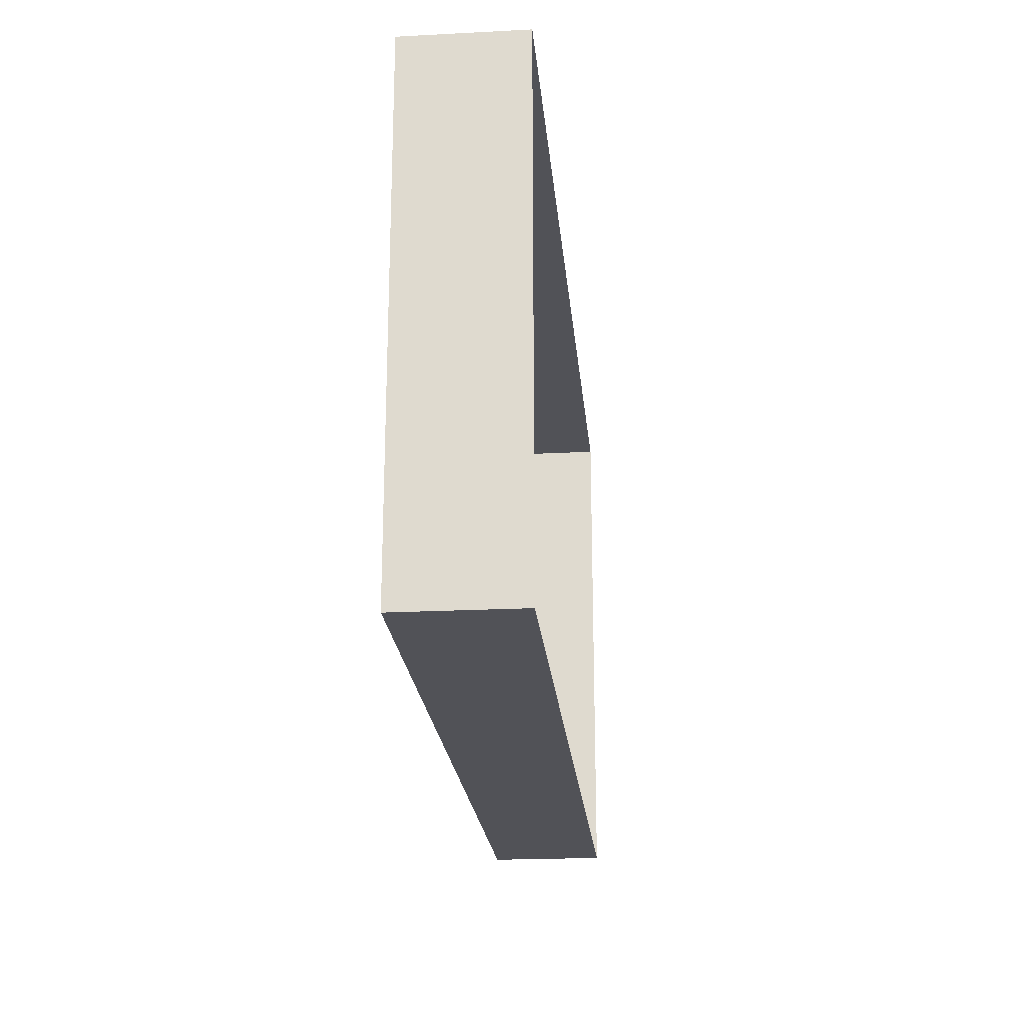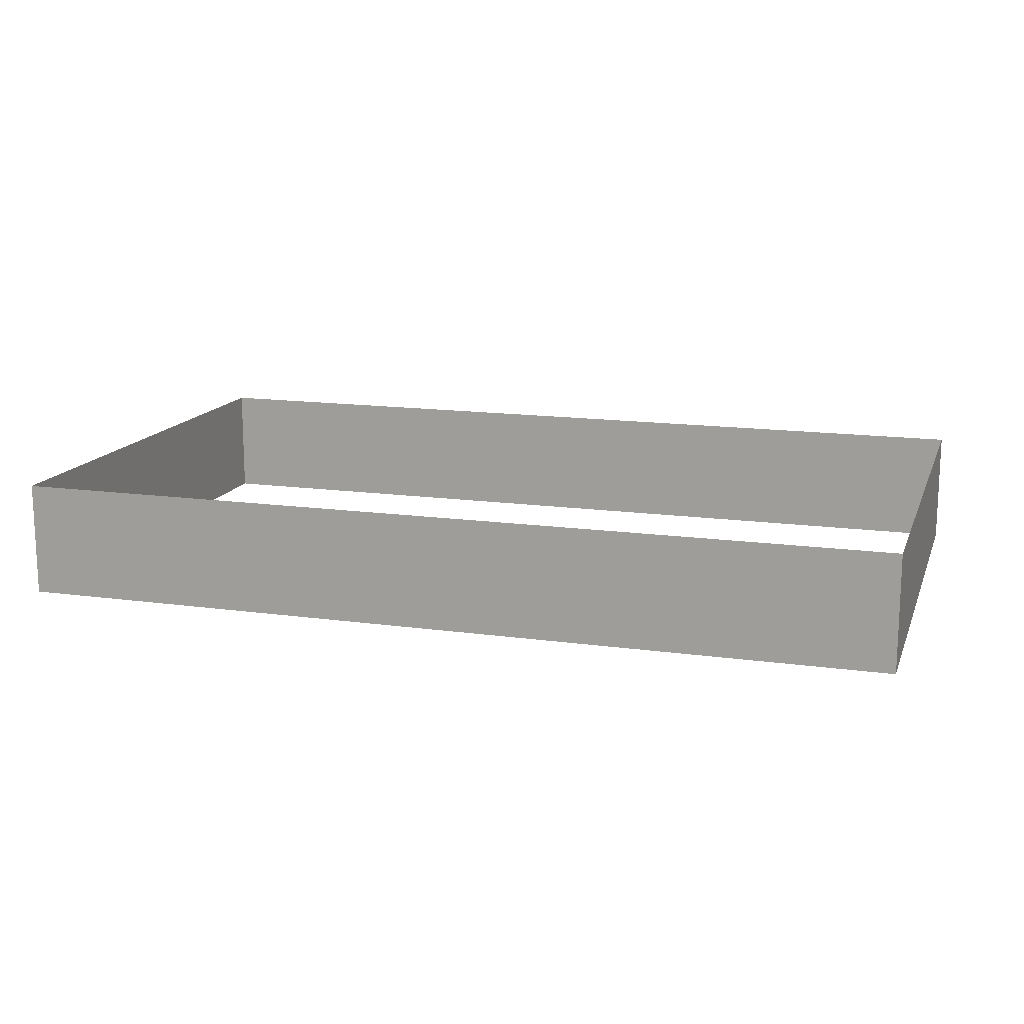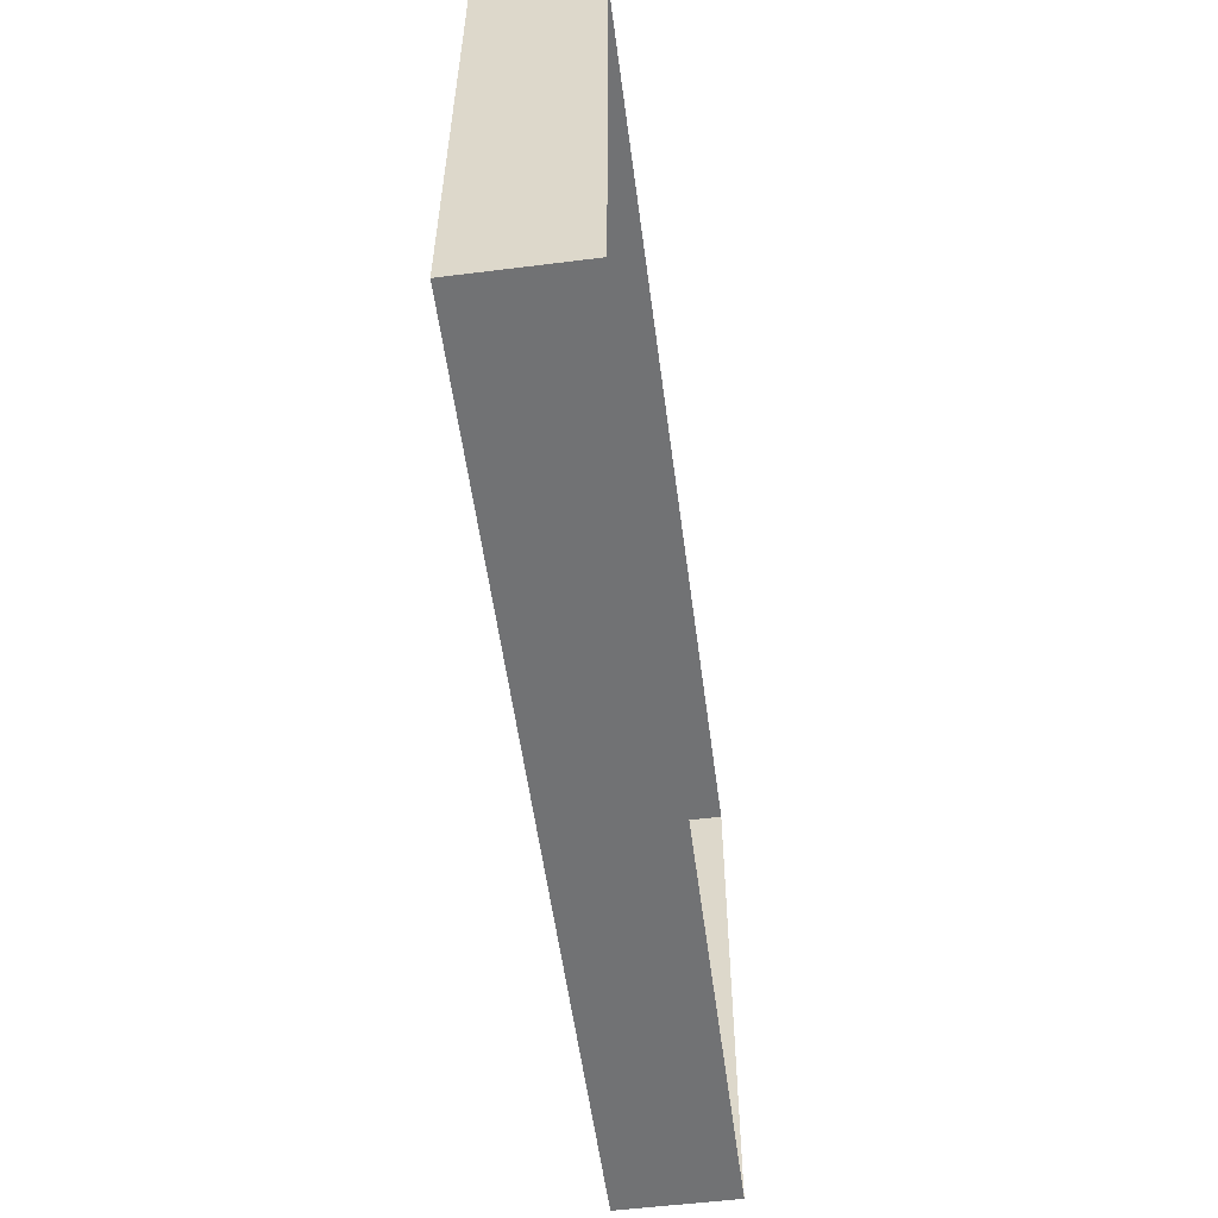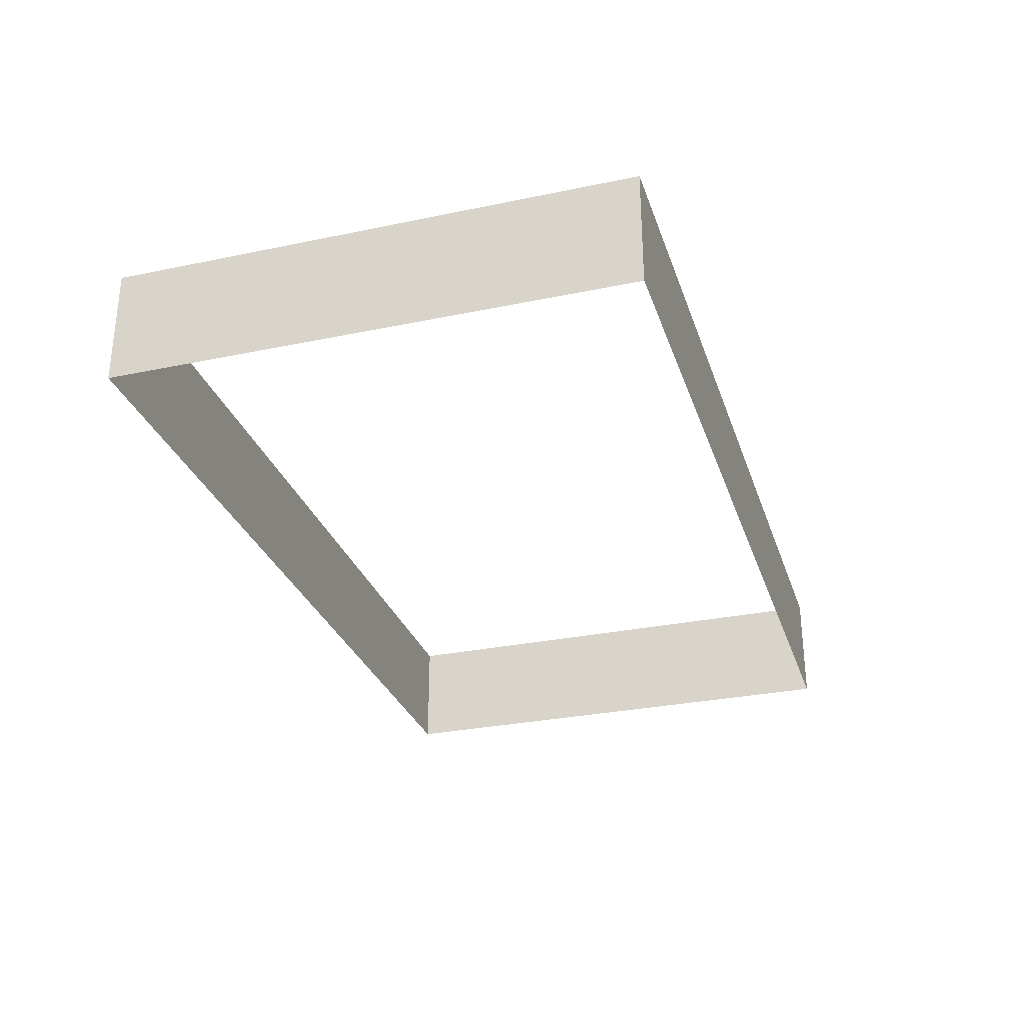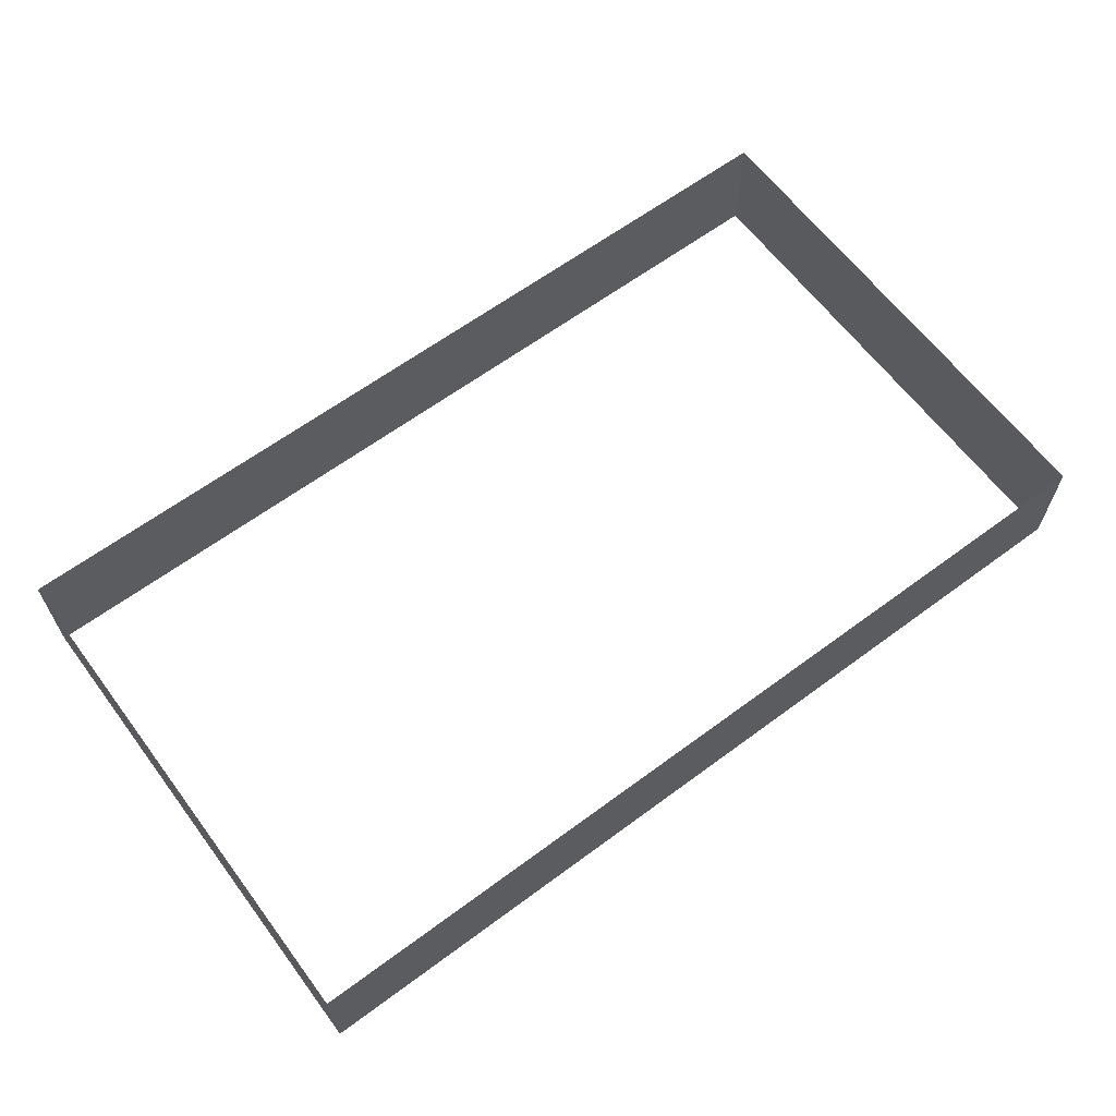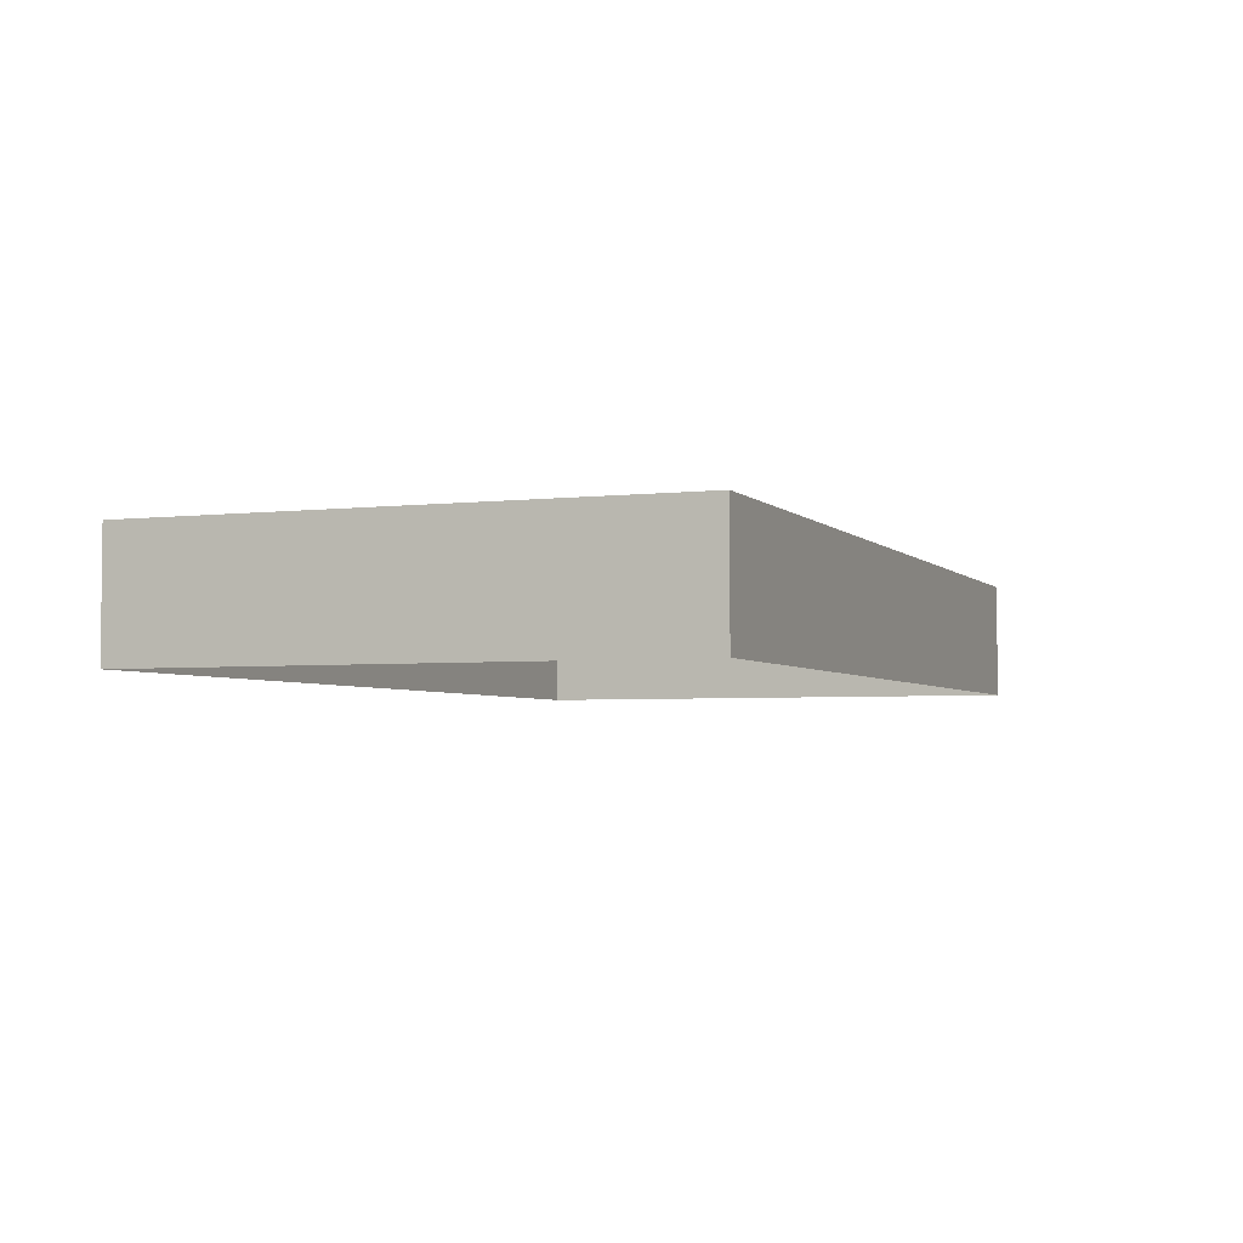
<metadata>
{"format":"obj","ext":"obj","renderer":"f3d","projection":"perspective","resolution":1024,"background":"white","views":[{"elev":-21.6,"azim":95.2,"up":"+Z"},{"elev":14.5,"azim":-163.1,"up":"+Y"},{"elev":-55.4,"azim":-82.5,"up":"+Z"},{"elev":-29.6,"azim":107.0,"up":"+Y"},{"elev":63.4,"azim":-36.8,"up":"+Y"},{"elev":-3.7,"azim":111.4,"up":"+Y"}]}
</metadata>
<code>
o Cube.001_Cube.002
v -0 0.1557 -0.388
v -0 0.1707 -0.388
v -0.05807 0.1557 -0.388
v -0.05807 0.1707 -0.388
v 0.05807 0.1707 -0.388
v 0.05807 0.1557 -0.388
v -0.05807 0.1707 -0.4542
v -0.05807 0.1557 -0.4542
v -0 0.1557 -0.4542
v -0 0.1707 -0.4542
v 0.05807 0.1557 -0.4542
v 0.05807 0.1707 -0.4542
v 0.05807 0.1707 -0.4211
v 0.05807 0.1557 -0.4211
v 0.02904 0.1707 -0.388
v 0.02904 0.1557 -0.388
v -0.02904 0.1707 -0.388
v -0.02904 0.1557 -0.388
v -0.05807 0.1707 -0.4211
v -0.05807 0.1557 -0.4211
v -0.02904 0.1707 -0.4542
v -0.02904 0.1557 -0.4542
v 0.02904 0.1707 -0.4542
v 0.02904 0.1557 -0.4542
f 5 14 13
f 7 20 19
f 12 24 23
f 10 22 21
f 4 18 17
f 2 16 15
f 13 11 12
f 15 6 5
f 17 1 2
f 19 3 4
f 21 8 7
f 23 9 10
f 5 6 14
f 7 8 20
f 12 11 24
f 10 9 22
f 4 3 18
f 2 1 16
f 13 14 11
f 15 16 6
f 17 18 1
f 19 20 3
f 21 22 8
f 23 24 9

</code>
